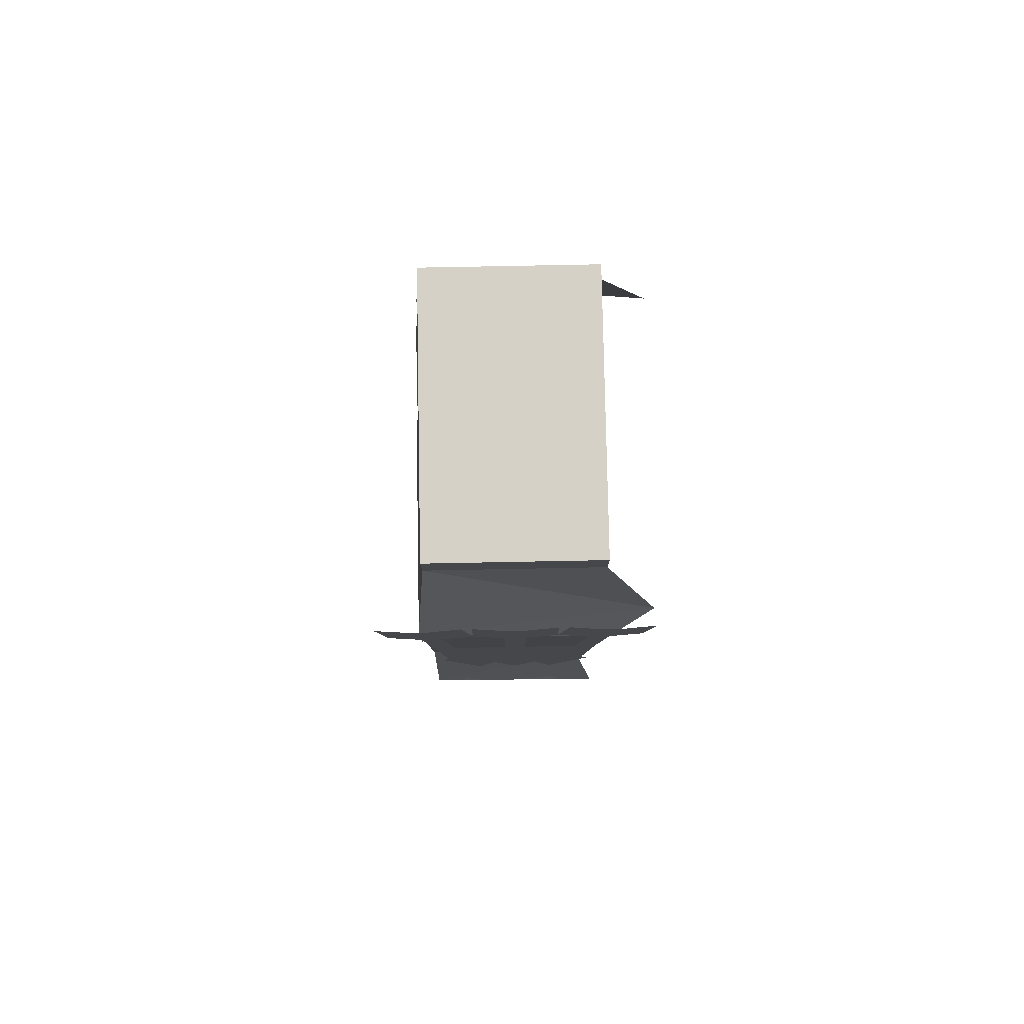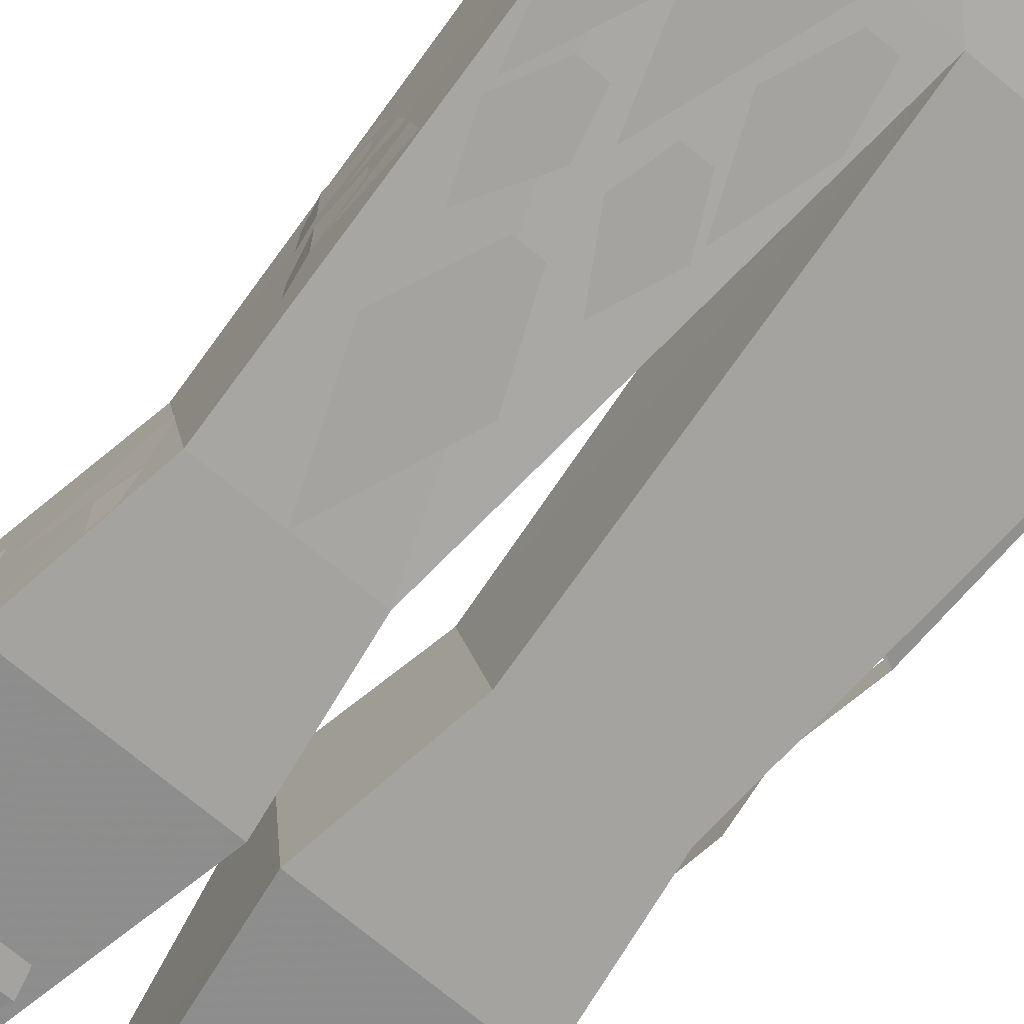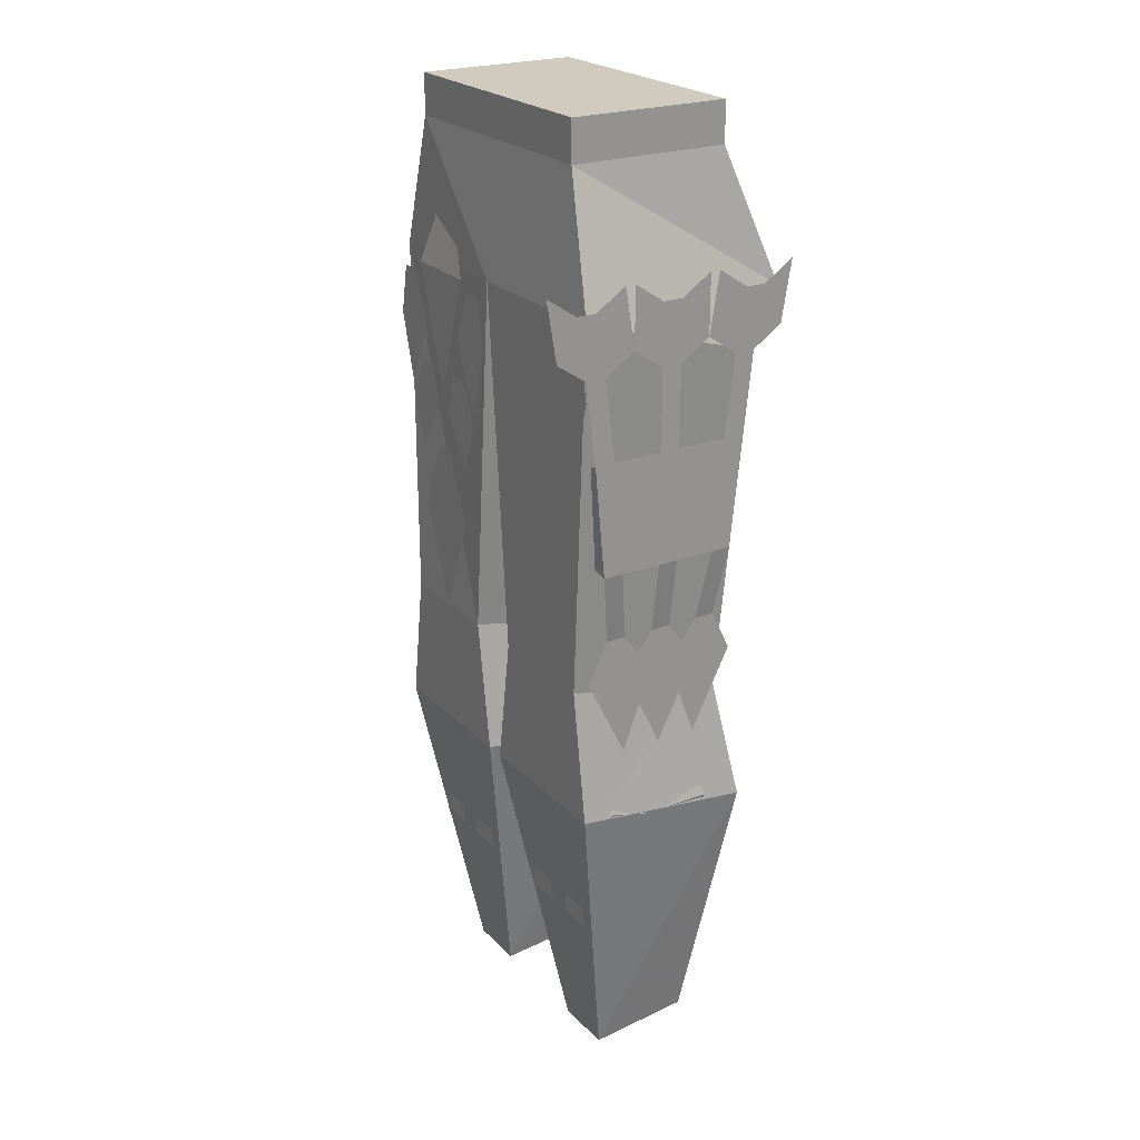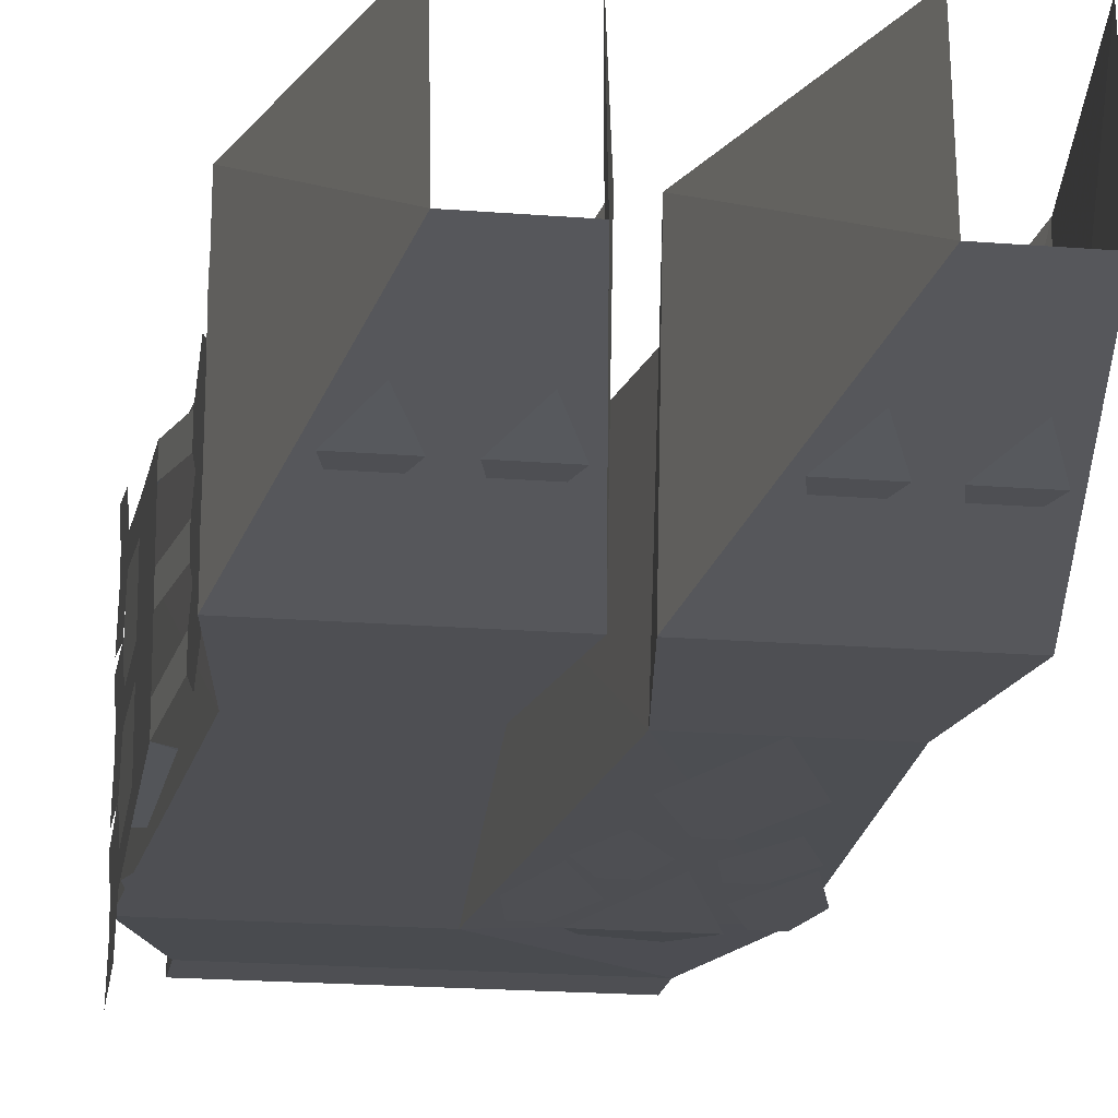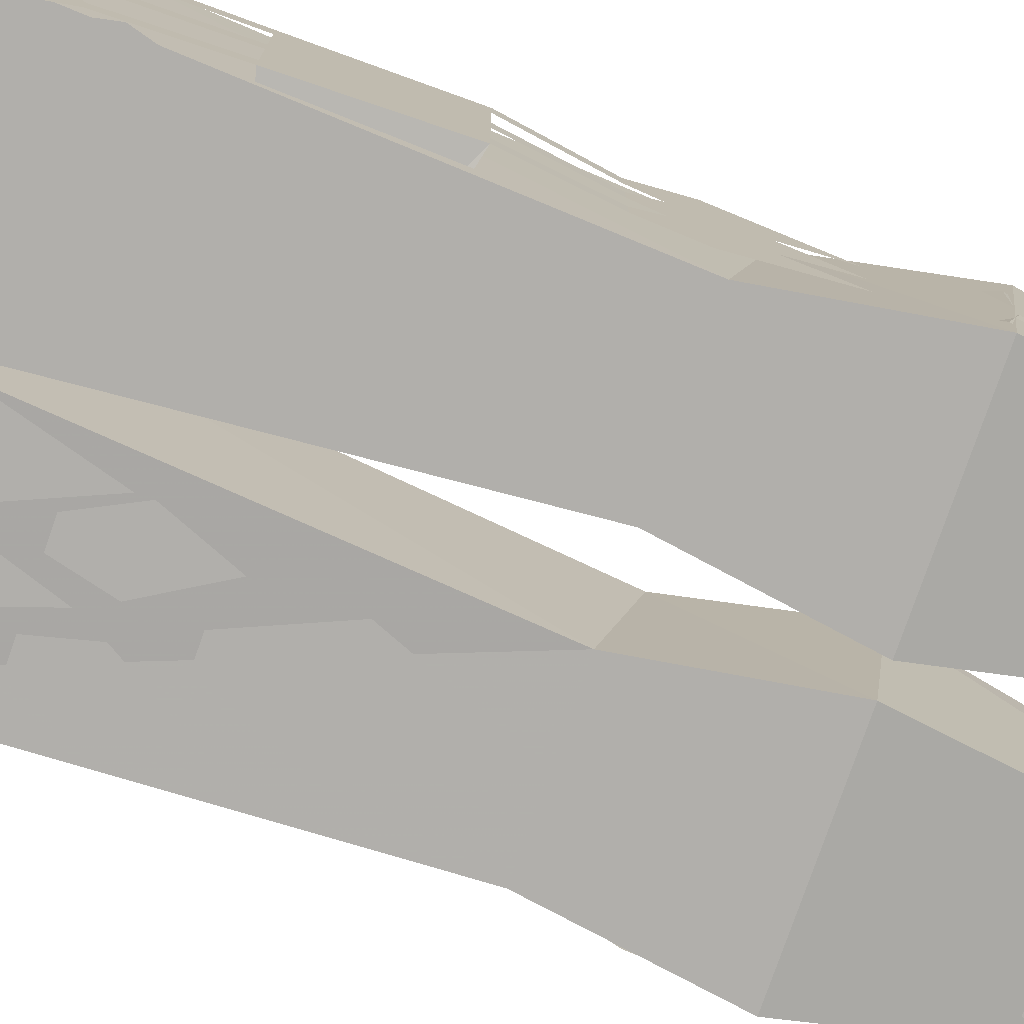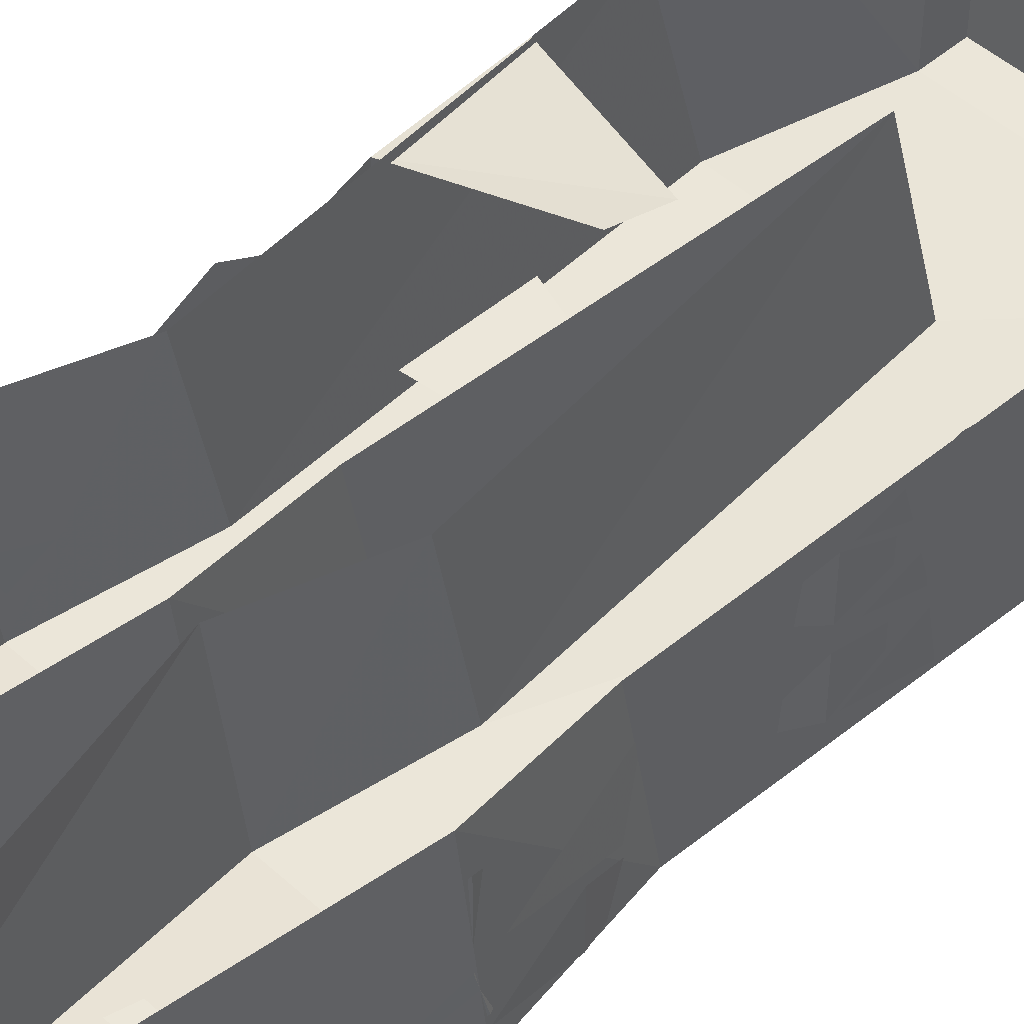
<metadata>
{"format":"obj","ext":"obj","renderer":"f3d","projection":"perspective","resolution":1024,"background":"white","views":[{"elev":79.7,"azim":88.9,"up":"+Z"},{"elev":-73.0,"azim":-39.7,"up":"+Y"},{"elev":23.5,"azim":57.9,"up":"+Z"},{"elev":-18.2,"azim":170.9,"up":"+Y"},{"elev":-78.1,"azim":70.7,"up":"+Y"},{"elev":47.7,"azim":-134.4,"up":"+Y"}]}
</metadata>
<code>
o item/dhide_chaps/base
v 16 -6 4
v 3 -4 7
v 2 -4 11
v 16 -5 15
v 16 -7 15
v 16 -8 4
v 15 -9 -3
v 15 -7 -3
v 15 -8 -7
v 15 -5 -7
v 15 -9 -15
v 15 -12 -7
v 16 -12 4
v 16 -14 4
v 15 -14 -3
v 15 -12 -3
v 15 -13 -7
v 15 -9 -7
v 15 -13 -15
v 15 -17 -7
v 15 -19 -3
v 15 -17 -3
v 16 -18 4
v 16 -20 4
v 16 -21 15
v 2 -22 11
v 3 -22 7
v 16 -12 23
v 16 -14 23
v 16 -14 15
v 16 -12 15
v 16 -19 15
v 16 -20 23
v 16 -22 23
v 16 -21 29
v 16 -23 29
v 16 -25 25
v 16 -26 31
v 16 -4 23
v 16 -6 23
v 15 -17 -15
v 15 -18 -7
v 15 -21 -7
v 15 -14 -7
v 16 -9 25
v 16 -9 31
v 16 -12 29
v 16 -14 29
v 16 -17 25
v 16 -17 31
v 16 -18 31
v 16 -1 25
v 16 0 31
v 16 -3 29
v 16 -5 29
v 16 -8 31
v 12 -21 45
v 12 -5 41
v 12 -5 45
v -14 -5 45
v -14 -21 45
v -14 -21 41
v 12 -21 41
v 14 0 28
v 16 -22 28
v 14 -22 -8
v 14 -6 -11
v 16 -22 -21
v 16 -4 -23
v 11 -17 -51
v 11 -7 -50
v -14 -5 41
v -1 -22 28
v 2 -22 -8
v 0 -22 -21
v 5 -17 -51
v 5 -7 -50
v 0 -4 -23
v 2 -6 -11
v -1 -4 23
v -4 -22 -8
v -4 -6 -11
v -2 -22 -21
v -2 -4 -23
v -7 -17 -51
v -7 -7 -50
v -18 -22 -21
v -13 -17 -51
v -13 -7 -50
v -18 -4 -23
v -16 -22 -8
v -16 -6 -11
v -18 -21 28
v -18 -4 23
v -16 0 28
v 4 -22 27
v 8 -22 15
v 12 -22 27
v 9 -21 34
v 7 -21 34
v 11 -22 21
v 14 -22 14
v 16 -22 21
v 15 -22 26
v 13 -22 26
v 0 -22 21
v 2 -22 14
v 5 -22 21
v 3 -22 26
v 1 -22 26
v -16 -11 -10
v -16 -18 -9
v -16 -15 -1
v -16 -13 -1
v -14 -22 2
v -10 -22 -8
v -6 -22 2
v -9 -22 9
v -11 -22 9
v -9 -22 13
v -6 -22 8
v -4 -22 13
v -6 -22 17
v -8 -22 17
v -16 -22 13
v -14 -22 8
v -11 -22 13
v -12 -22 17
v -14 -22 17
v -18 -22 21
v -16 -22 14
v -13 -22 21
v -15 -22 26
v -17 -22 26
v -7 -22 21
v -4 -22 14
v -2 -22 21
v -3 -22 26
v -5 -22 26
v -14 -22 27
v -10 -22 15
v -6 -22 27
v -9 -21 34
v -11 -21 34
v -17 -14 2
v -16 -17 -3
v -17 -19 2
v -17 -17 6
v -17 -15 6
v -17 -7 2
v -16 -9 -3
v -17 -12 2
v -17 -11 6
v -17 -9 6
v -17 -5 10
v -17 -7 3
v -17 -10 10
v -17 -8 15
v -17 -6 15
v -17 -16 10
v -17 -19 3
v -17 -21 10
v -17 -20 15
v -17 -18 15
v -17 -9 16
v -17 -13 4
v -17 -17 16
v -18 -14 23
v -18 -12 23
v 4 -22 2
v 8 -22 -8
v 12 -22 2
v 9 -22 -14
v 7 -22 -14
v 4 -22 -21
v 12 -22 -21
v 8 -20 -33
v 9 -20 -35
v 11 -19 -40
v 13 -20 -35
v 12 -20 -31
v 10 -20 -31
v 3 -20 -35
v 5 -19 -40
v 7 -20 -35
v 6 -20 -31
v 4 -20 -31
v -9 -20 -35
v -7 -19 -40
v -5 -20 -35
v -6 -20 -31
v -8 -20 -31
v -16 -10 -32
v -14 -14 -44
v -16 -18 -32
v -17 -15 -25
v -17 -13 -25
v -14 -22 -21
v -10 -20 -33
v -6 -22 -21
v -9 -22 -14
v -11 -22 -14
v -15 -20 -35
v -13 -19 -40
v -11 -20 -35
v -12 -20 -31
v -14 -20 -31
v 16 -19 -21
v 15 -18 -27
v 16 -15 -22
v 15 -16 -18
v 15 -18 -18
v 16 -13 -22
v 16 -8 -22
v 15 -10 -18
v 15 -12 -18
v 15 -10 -27
v -18 -15 -22
v -17 -18 -27
v -18 -19 -21
v -17 -18 -18
v -17 -16 -18
v -17 -17 -14
v -18 -20 -21
v -17 -22 -14
v -16 -21 -9
v -16 -19 -9
v -18 -14 -20
v -17 -12 -18
v -17 -10 -18
v -18 -8 -22
v -18 -13 -22
v -17 -10 -27
v 14 -18 -32
v 12 -14 -44
v 14 -10 -32
v 15 -13 -25
v 15 -15 -25
f 1 2 3
f 1 3 4
f 1 4 5
f 1 5 6
f 1 6 7
f 1 7 8
f 8 7 9
f 8 9 10
f 10 9 11
f 11 9 12
f 12 9 7
f 13 14 15
f 13 15 16
f 16 15 17
f 16 17 18
f 18 17 19
f 19 17 20
f 20 17 15
f 21 22 23
f 21 23 24
f 24 23 25
f 24 25 26
f 24 26 27
f 28 29 30
f 28 30 31
f 31 30 13
f 31 13 6
f 31 6 5
f 25 32 33
f 25 33 34
f 34 33 35
f 34 35 36
f 34 36 37
f 37 36 38
f 39 40 5
f 39 5 4
f 41 42 43
f 43 42 21
f 21 42 22
f 22 42 44
f 44 42 41
f 28 45 46
f 28 46 47
f 28 47 29
f 29 47 48
f 29 48 49
f 49 48 50
f 33 49 51
f 33 51 35
f 39 52 53
f 39 53 54
f 39 54 40
f 40 54 55
f 40 55 45
f 45 55 56
f 32 23 14
f 32 14 30
f 30 14 13
f 25 23 32
f 57 58 59
f 57 59 60
f 57 60 61
f 57 61 62
f 57 62 63
f 57 63 58
f 58 63 64
f 64 63 65
f 64 65 39
f 39 65 66
f 39 66 67
f 67 66 68
f 67 68 69
f 69 68 70
f 69 70 71
f 72 60 59
f 72 59 58
f 72 62 61
f 72 61 60
f 66 65 73
f 66 73 74
f 66 74 68
f 68 74 75
f 68 75 70
f 70 75 76
f 76 75 77
f 77 75 78
f 78 75 74
f 78 74 79
f 79 74 73
f 79 73 80
f 80 73 81
f 80 81 82
f 82 81 83
f 82 83 84
f 84 83 85
f 84 85 86
f 85 83 87
f 85 87 88
f 88 87 89
f 89 87 90
f 90 87 91
f 90 91 92
f 92 91 93
f 92 93 94
f 94 93 95
f 95 93 62
f 95 62 72
f 73 65 63
f 73 63 62
f 73 62 93
f 73 93 81
f 81 93 91
f 81 91 83
f 83 91 87
f 96 97 98
f 96 98 99
f 96 99 100
f 101 102 103
f 101 103 104
f 101 104 105
f 106 107 108
f 106 108 109
f 106 109 110
f 111 112 113
f 111 113 114
f 115 116 117
f 115 117 118
f 115 118 119
f 120 121 122
f 120 122 123
f 120 123 124
f 125 126 127
f 125 127 128
f 125 128 129
f 130 131 132
f 130 132 133
f 130 133 134
f 135 136 137
f 135 137 138
f 135 138 139
f 140 141 142
f 140 142 143
f 140 143 144
f 145 146 147
f 145 147 148
f 145 148 149
f 150 151 152
f 150 152 153
f 150 153 154
f 155 156 157
f 155 157 158
f 155 158 159
f 160 161 162
f 160 162 163
f 160 163 164
f 165 166 167
f 165 167 168
f 165 168 169
f 170 171 172
f 173 174 175
f 173 175 176
f 176 175 177
f 178 179 180
f 178 180 181
f 178 181 182
f 183 184 185
f 183 185 186
f 183 186 187
f 188 189 190
f 188 190 191
f 188 191 192
f 193 194 195
f 193 195 196
f 193 196 197
f 198 199 200
f 198 200 201
f 198 201 202
f 203 204 205
f 203 205 206
f 203 206 207
f 208 209 210
f 208 210 211
f 208 211 212
f 213 214 215
f 213 215 216
f 213 217 214
f 218 219 220
f 218 220 221
f 218 221 222
f 223 224 225
f 223 225 226
f 223 226 227
f 111 228 112
f 229 230 231
f 229 231 232
f 232 231 233
f 234 235 236
f 234 236 237
f 234 237 238

</code>
